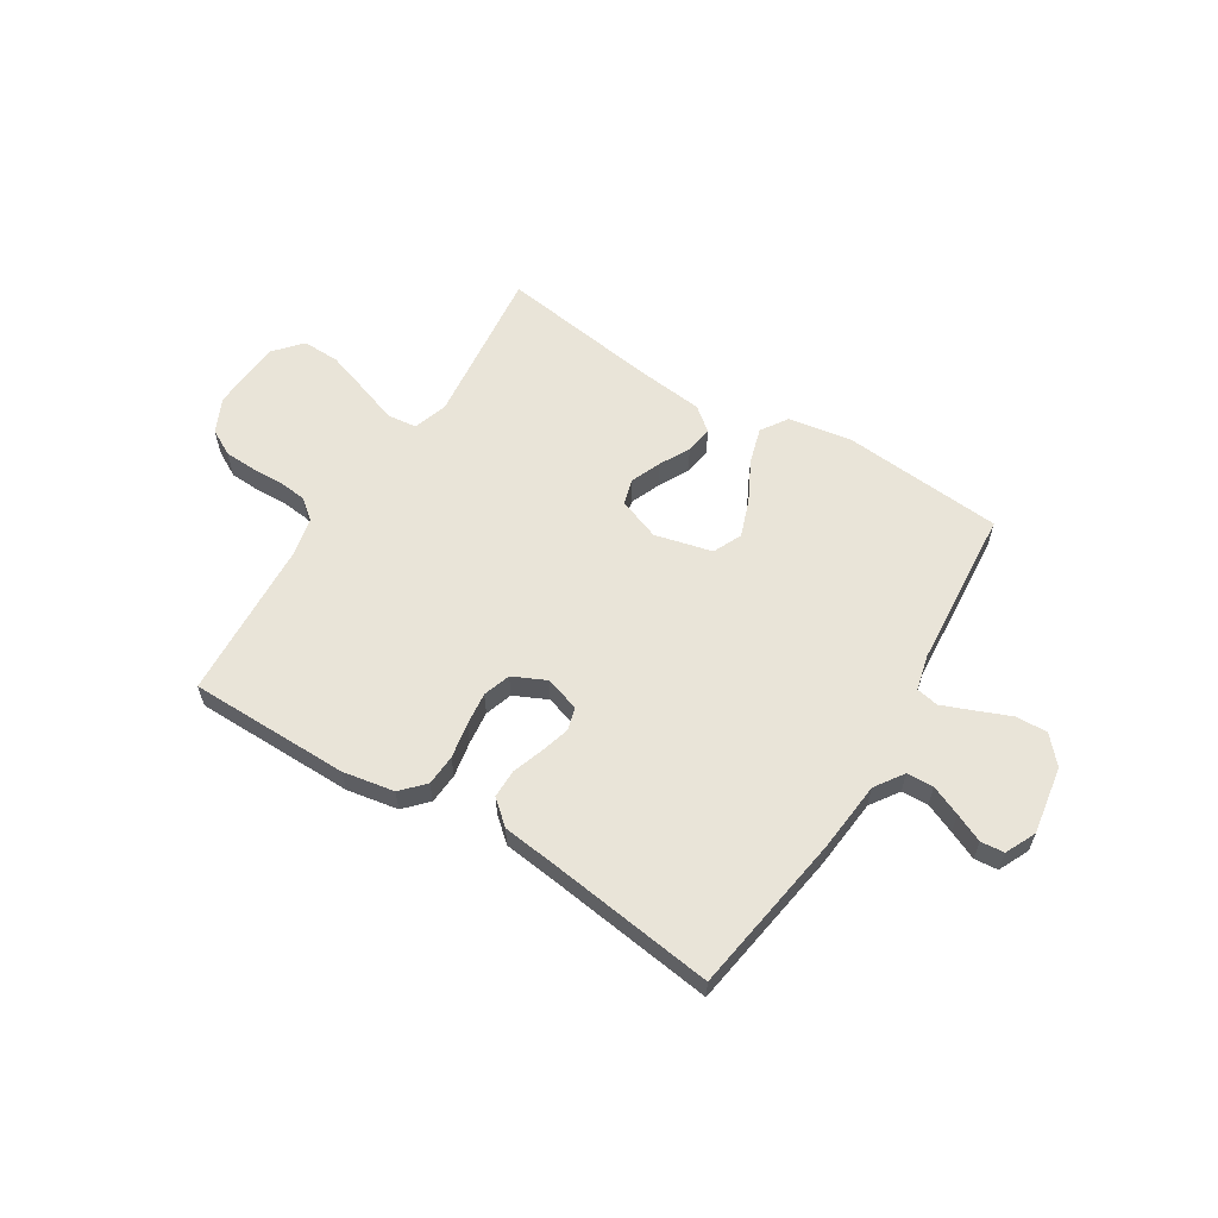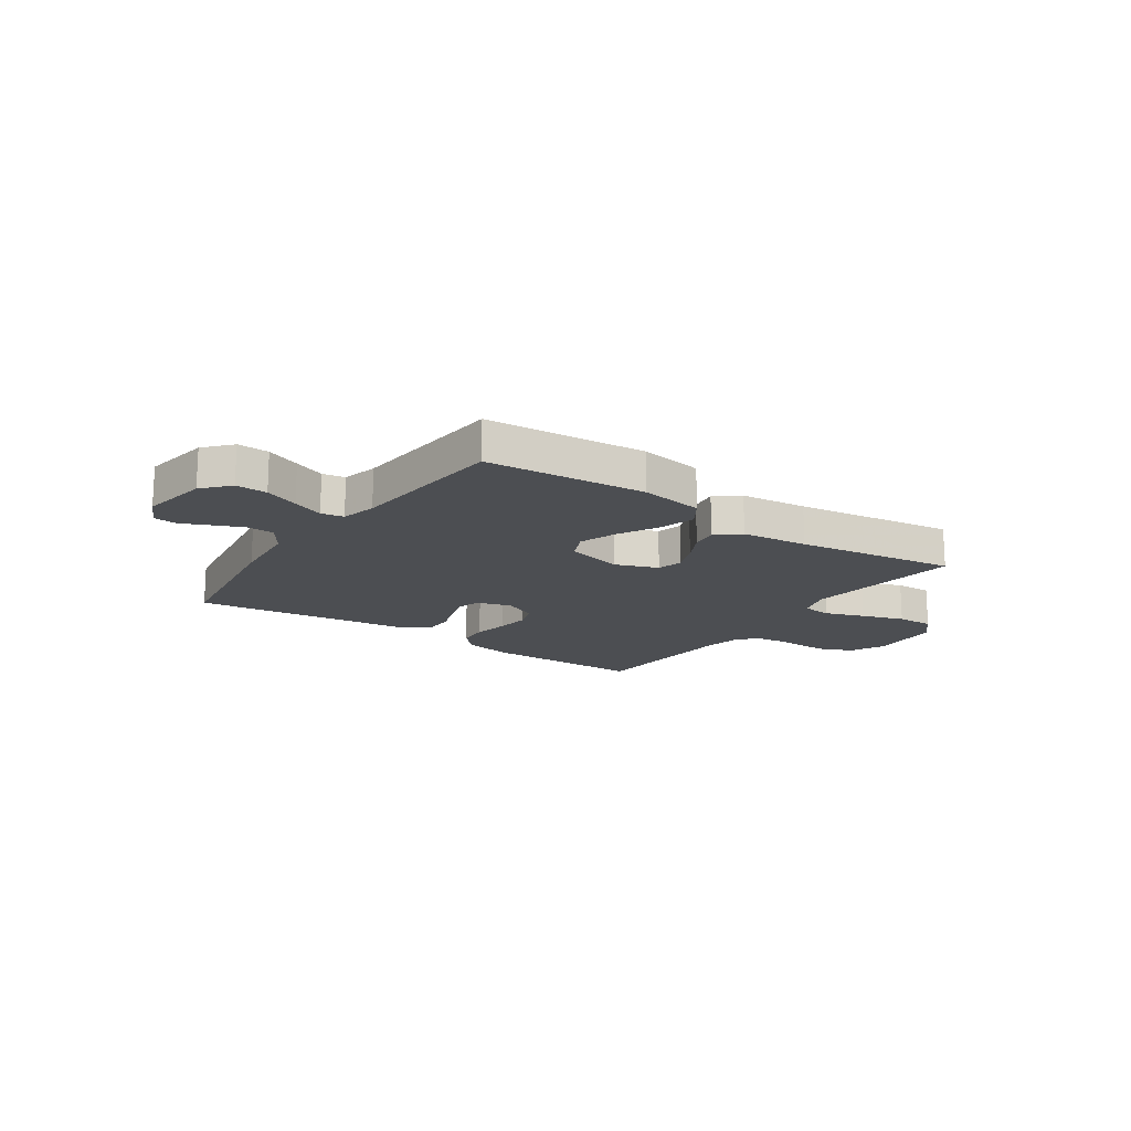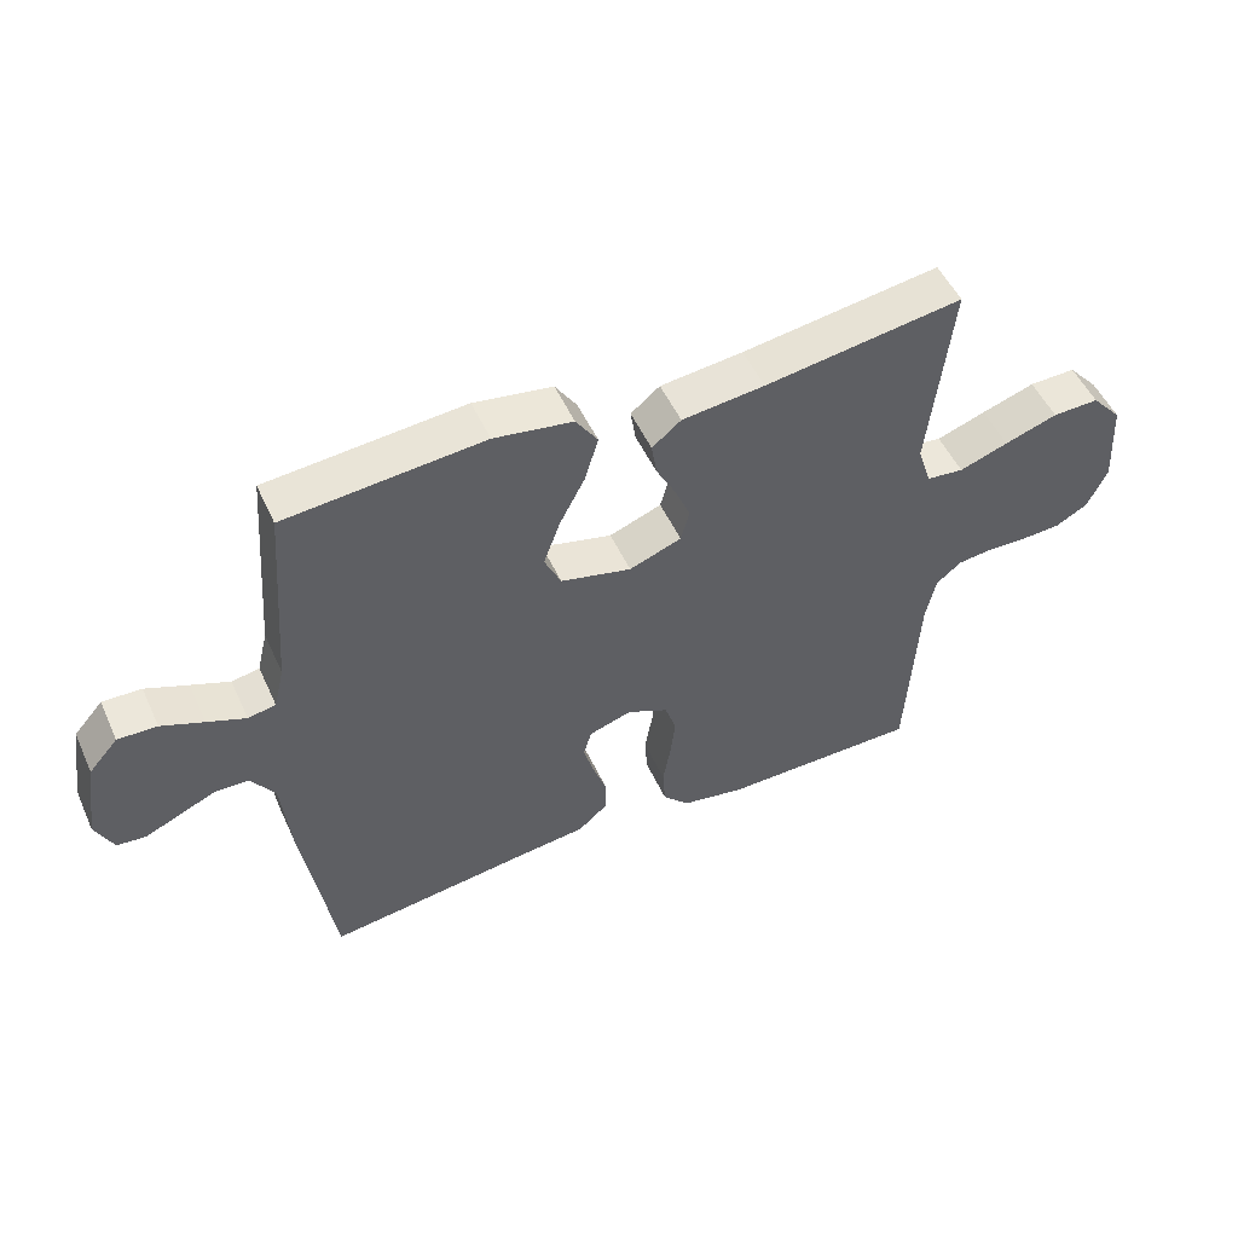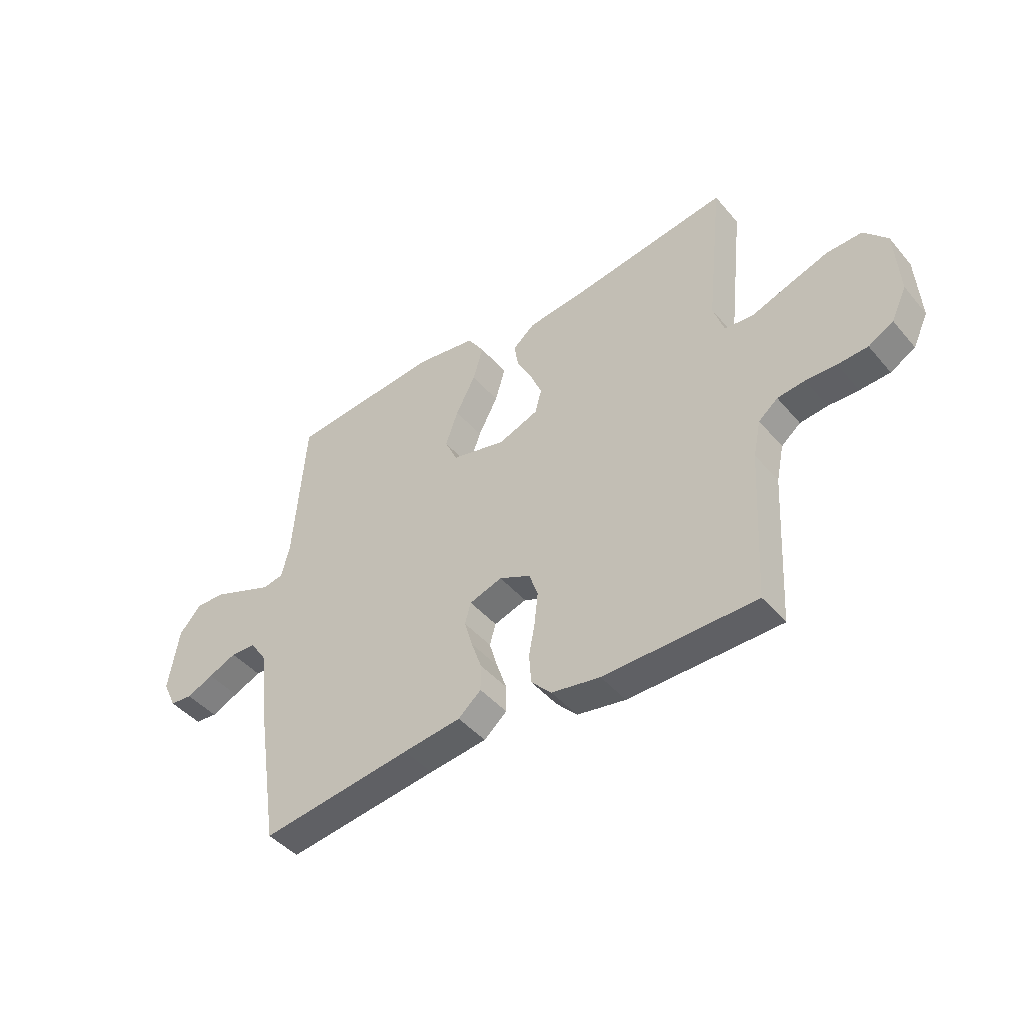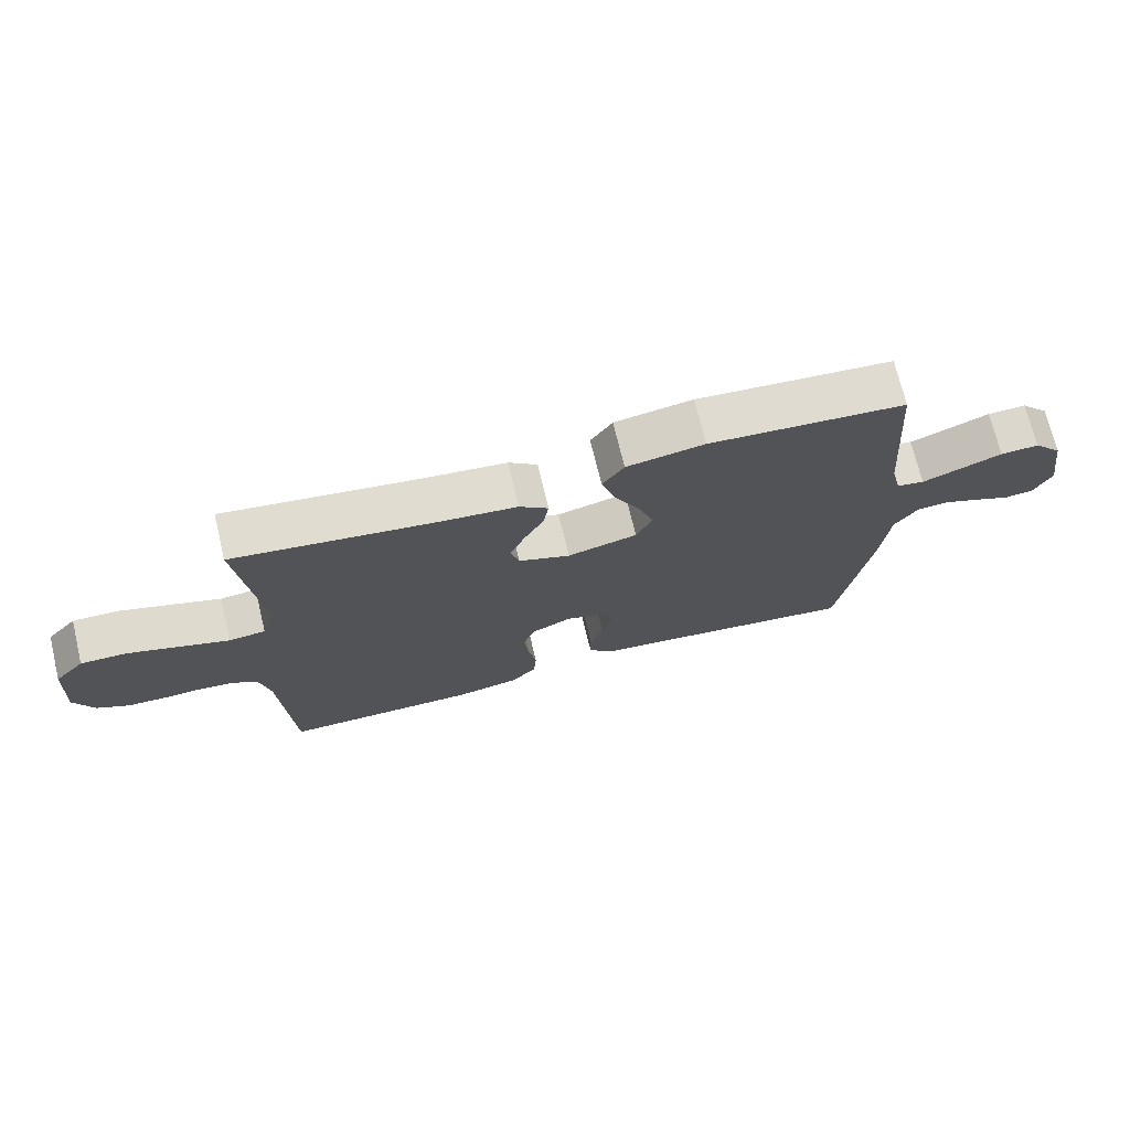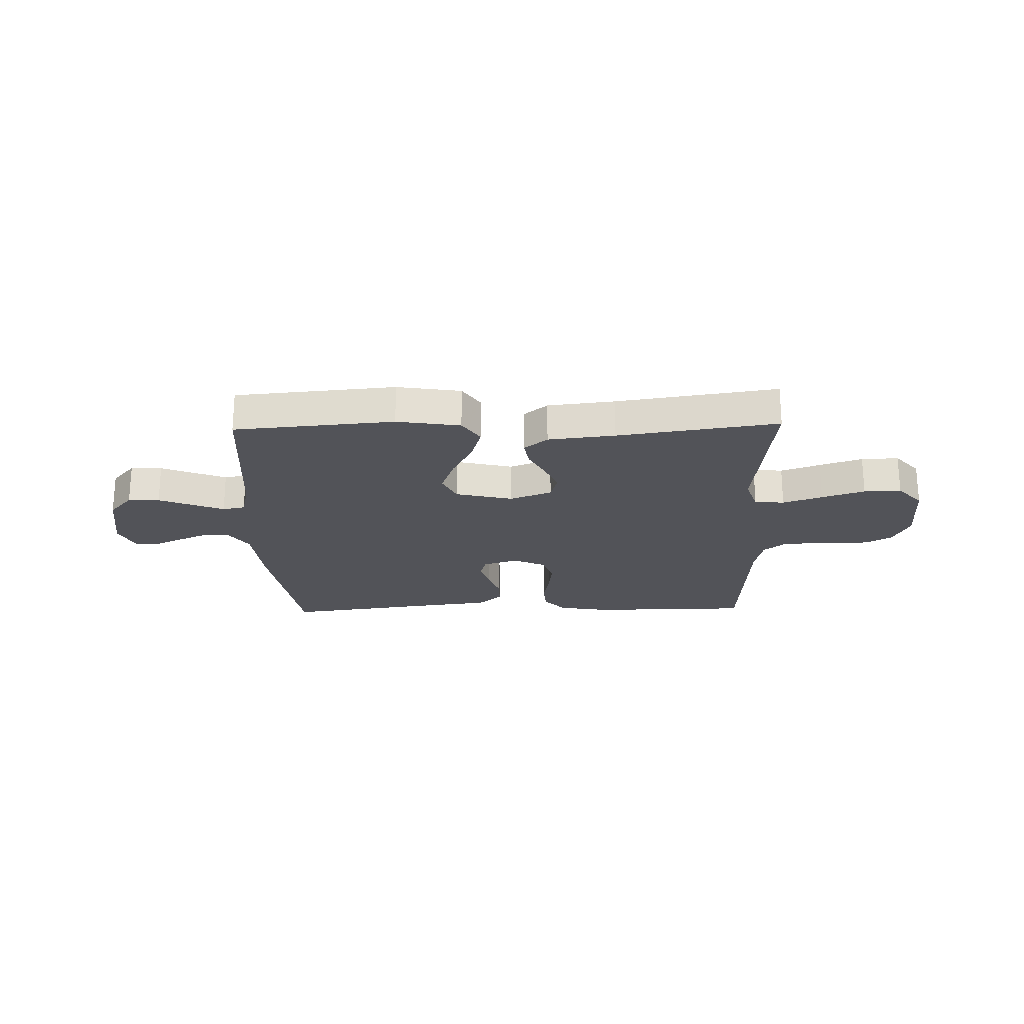
<metadata>
{"format":"obj","ext":"obj","renderer":"f3d","projection":"perspective","resolution":1024,"background":"white","views":[{"elev":59.8,"azim":-148.3,"up":"+Y"},{"elev":-16.5,"azim":-34.8,"up":"+Y"},{"elev":51.2,"azim":-24.1,"up":"+Z"},{"elev":-44.7,"azim":37.4,"up":"+Z"},{"elev":71.9,"azim":166.4,"up":"+Z"},{"elev":-22.6,"azim":1.5,"up":"+Y"}]}
</metadata>
<code>
v -0.5 0.07 0.5
v -0.2 0.07 0.526
v -0.081 0.07 0.507
v -0.048 0.07 0.457
v -0.068 0.07 0.389
v -0.107 0.07 0.314
v -0.132 0.07 0.244
v -0.107 0.07 0.19
v 0 0.07 0.164
v 0.079 0.07 0.194
v 0.092 0.07 0.242
v 0.069 0.07 0.298
v 0.039 0.07 0.355
v 0.031 0.07 0.406
v 0.075 0.07 0.442
v 0.2 0.07 0.456
v 0.5 0.07 0.5
v 0.467 0.07 0.2
v 0.488 0.07 0.136
v 0.544 0.07 0.13
v 0.618 0.07 0.156
v 0.698 0.07 0.183
v 0.768 0.07 0.185
v 0.814 0.07 0.133
v 0.822 0.07 0
v 0.792 0.07 -0.064
v 0.743 0.07 -0.091
v 0.684 0.07 -0.094
v 0.624 0.07 -0.092
v 0.57 0.07 -0.098
v 0.532 0.07 -0.129
v 0.517 0.07 -0.2
v 0.5 0.07 -0.5
v 0.2 0.07 -0.503
v 0.104 0.07 -0.486
v 0.064 0.07 -0.444
v 0.06 0.07 -0.386
v 0.072 0.07 -0.32
v 0.079 0.07 -0.258
v 0.062 0.07 -0.207
v 0 0.07 -0.178
v -0.065 0.07 -0.199
v -0.077 0.07 -0.241
v -0.061 0.07 -0.296
v -0.041 0.07 -0.354
v -0.041 0.07 -0.407
v -0.086 0.07 -0.446
v -0.2 0.07 -0.46
v -0.5 0.07 -0.5
v -0.547 0.07 -0.2
v -0.56 0.07 -0.068
v -0.596 0.07 -0.015
v -0.646 0.07 -0.013
v -0.702 0.07 -0.037
v -0.755 0.07 -0.061
v -0.799 0.07 -0.057
v -0.826 0.07 0
v -0.806 0.07 0.127
v -0.762 0.07 0.177
v -0.703 0.07 0.175
v -0.639 0.07 0.149
v -0.581 0.07 0.126
v -0.539 0.07 0.134
v -0.523 0.07 0.2
v -0.5 0 0.5
v -0.2 0 0.526
v -0.081 0 0.507
v -0.048 0 0.457
v -0.068 0 0.389
v -0.107 0 0.314
v -0.132 0 0.244
v -0.107 0 0.19
v 0 0 0.164
v 0.079 0 0.194
v 0.092 0 0.242
v 0.069 0 0.298
v 0.039 0 0.355
v 0.031 0 0.406
v 0.075 0 0.442
v 0.2 0 0.456
v 0.5 0 0.5
v 0.467 0 0.2
v 0.488 0 0.136
v 0.544 0 0.13
v 0.618 0 0.156
v 0.698 0 0.183
v 0.768 0 0.185
v 0.814 0 0.133
v 0.822 0 0
v 0.792 0 -0.064
v 0.743 0 -0.091
v 0.684 0 -0.094
v 0.624 0 -0.092
v 0.57 0 -0.098
v 0.532 0 -0.129
v 0.517 0 -0.2
v 0.5 0 -0.5
v 0.2 0 -0.503
v 0.104 0 -0.486
v 0.064 0 -0.444
v 0.06 0 -0.386
v 0.072 0 -0.32
v 0.079 0 -0.258
v 0.062 0 -0.207
v 0 0 -0.178
v -0.065 0 -0.199
v -0.077 0 -0.241
v -0.061 0 -0.296
v -0.041 0 -0.354
v -0.041 0 -0.407
v -0.086 0 -0.446
v -0.2 0 -0.46
v -0.5 0 -0.5
v -0.547 0 -0.2
v -0.56 0 -0.068
v -0.596 0 -0.015
v -0.646 0 -0.013
v -0.702 0 -0.037
v -0.755 0 -0.061
v -0.799 0 -0.057
v -0.826 0 0
v -0.806 0 0.127
v -0.762 0 0.177
v -0.703 0 0.175
v -0.639 0 0.149
v -0.581 0 0.126
v -0.539 0 0.134
v -0.523 0 0.2
f 59 60 61
f 58 59 61
f 57 58 61
f 56 57 61
f 55 56 61
f 54 55 61
f 53 54 61 62
f 52 53 62 63
f 48 49 50 51
f 51 52 63
f 48 51 63
f 47 48 63
f 46 47 63
f 45 46 63
f 44 45 63
f 36 37 38
f 35 36 38
f 34 35 38
f 33 34 38
f 32 33 38
f 31 32 38 39
f 30 31 39 40
f 27 28 29
f 26 27 29
f 25 26 29
f 24 25 29
f 23 24 29
f 22 23 29
f 21 22 29
f 20 21 29
f 19 20 29 30
f 16 17 18
f 16 18 19
f 15 16 19
f 14 15 19
f 13 14 19
f 12 13 19
f 11 12 19 30
f 4 5 6
f 3 4 6
f 2 3 6
f 1 2 6
f 64 1 6
f 64 6 7
f 43 44 63 64
f 64 7 8
f 43 64 8
f 42 43 8
f 41 42 8 9
f 30 40 41
f 11 30 41
f 10 11 41
f 9 10 41
f 125 124 123
f 125 123 122
f 125 122 121
f 125 121 120
f 125 120 119
f 125 119 118
f 126 125 118 117
f 127 126 117 116
f 115 114 113 112
f 127 116 115
f 127 115 112
f 127 112 111
f 127 111 110
f 127 110 109
f 127 109 108
f 102 101 100
f 102 100 99
f 102 99 98
f 102 98 97
f 102 97 96
f 103 102 96 95
f 104 103 95 94
f 93 92 91
f 93 91 90
f 93 90 89
f 93 89 88
f 93 88 87
f 93 87 86
f 93 86 85
f 93 85 84
f 94 93 84 83
f 82 81 80
f 83 82 80
f 83 80 79
f 83 79 78
f 83 78 77
f 83 77 76
f 94 83 76 75
f 70 69 68
f 70 68 67
f 70 67 66
f 70 66 65
f 70 65 128
f 71 70 128
f 128 127 108 107
f 72 71 128
f 72 128 107
f 72 107 106
f 73 72 106 105
f 105 104 94
f 105 94 75
f 105 75 74
f 105 74 73
f 1 65 66 2
f 2 66 67 3
f 3 67 68 4
f 4 68 69 5
f 5 69 70 6
f 6 70 71 7
f 7 71 72 8
f 8 72 73 9
f 9 73 74 10
f 10 74 75 11
f 11 75 76 12
f 12 76 77 13
f 13 77 78 14
f 14 78 79 15
f 15 79 80 16
f 16 80 81 17
f 17 81 82 18
f 18 82 83 19
f 19 83 84 20
f 20 84 85 21
f 21 85 86 22
f 22 86 87 23
f 23 87 88 24
f 24 88 89 25
f 25 89 90 26
f 26 90 91 27
f 27 91 92 28
f 28 92 93 29
f 29 93 94 30
f 30 94 95 31
f 31 95 96 32
f 32 96 97 33
f 33 97 98 34
f 34 98 99 35
f 35 99 100 36
f 36 100 101 37
f 37 101 102 38
f 38 102 103 39
f 39 103 104 40
f 40 104 105 41
f 41 105 106 42
f 42 106 107 43
f 43 107 108 44
f 44 108 109 45
f 45 109 110 46
f 46 110 111 47
f 47 111 112 48
f 48 112 113 49
f 49 113 114 50
f 50 114 115 51
f 51 115 116 52
f 52 116 117 53
f 53 117 118 54
f 54 118 119 55
f 55 119 120 56
f 56 120 121 57
f 57 121 122 58
f 58 122 123 59
f 59 123 124 60
f 60 124 125 61
f 61 125 126 62
f 62 126 127 63
f 63 127 128 64
f 64 128 65 1

</code>
